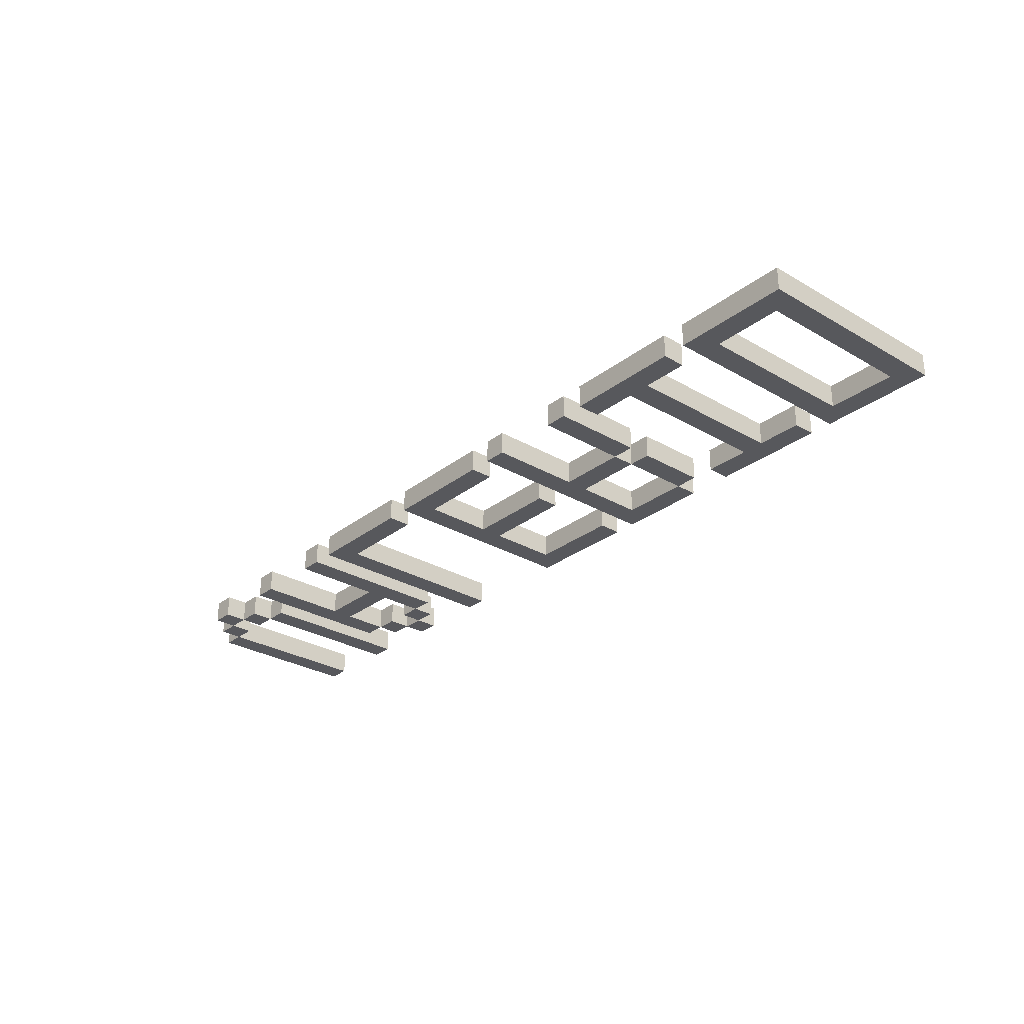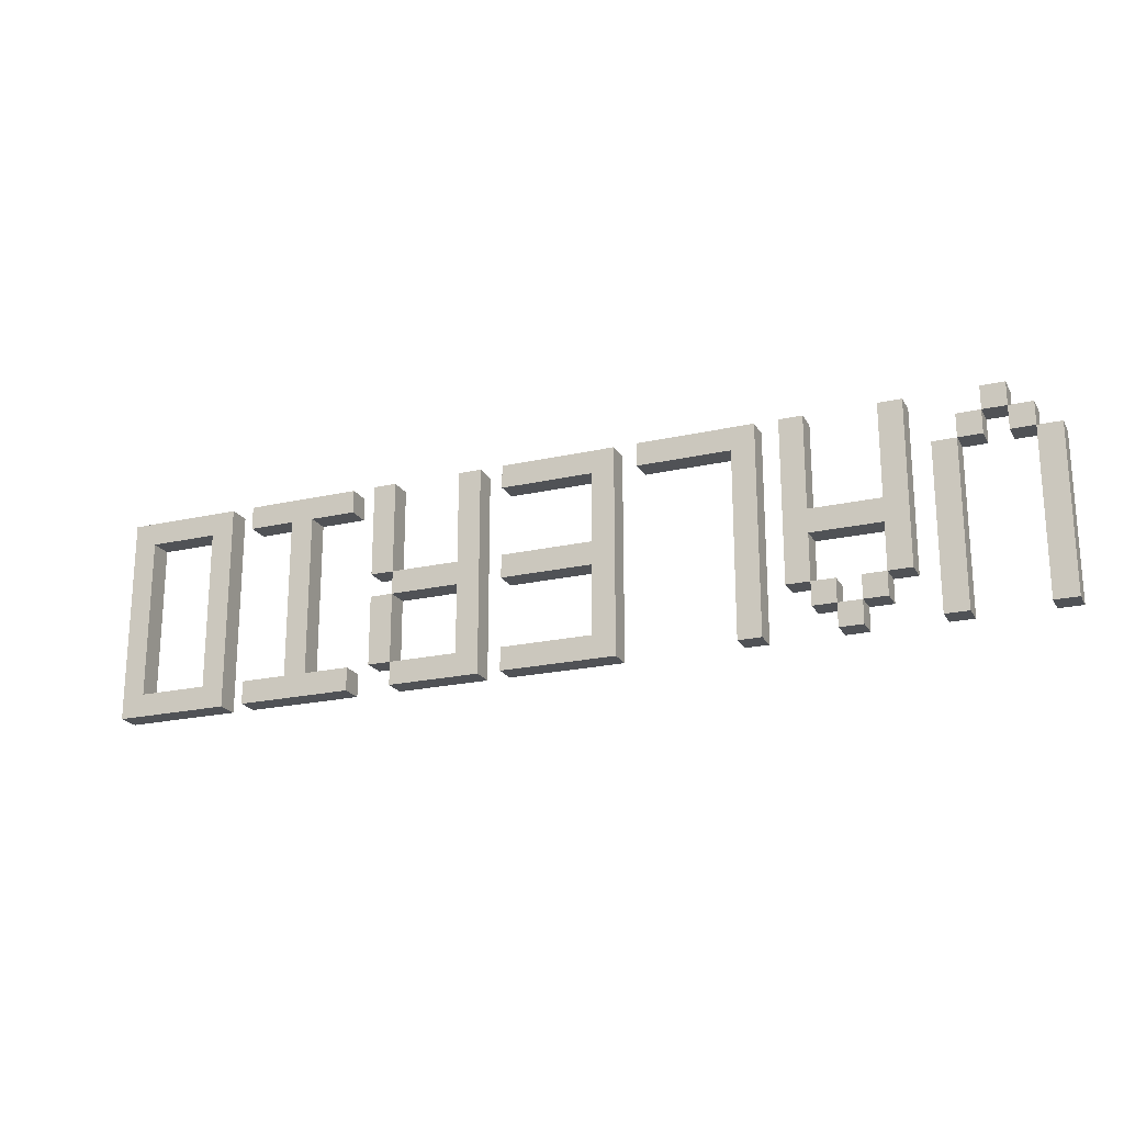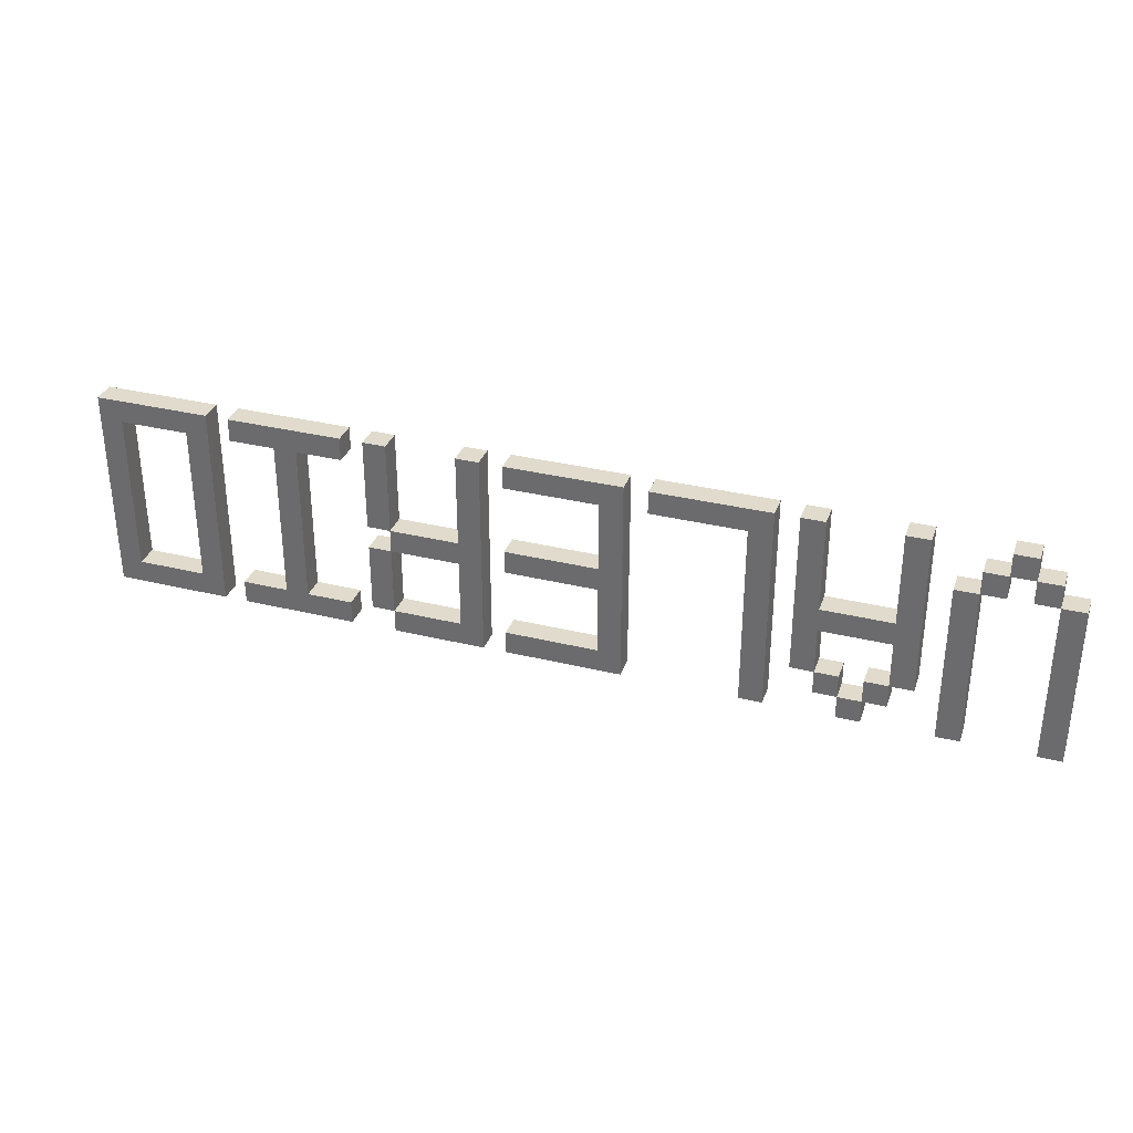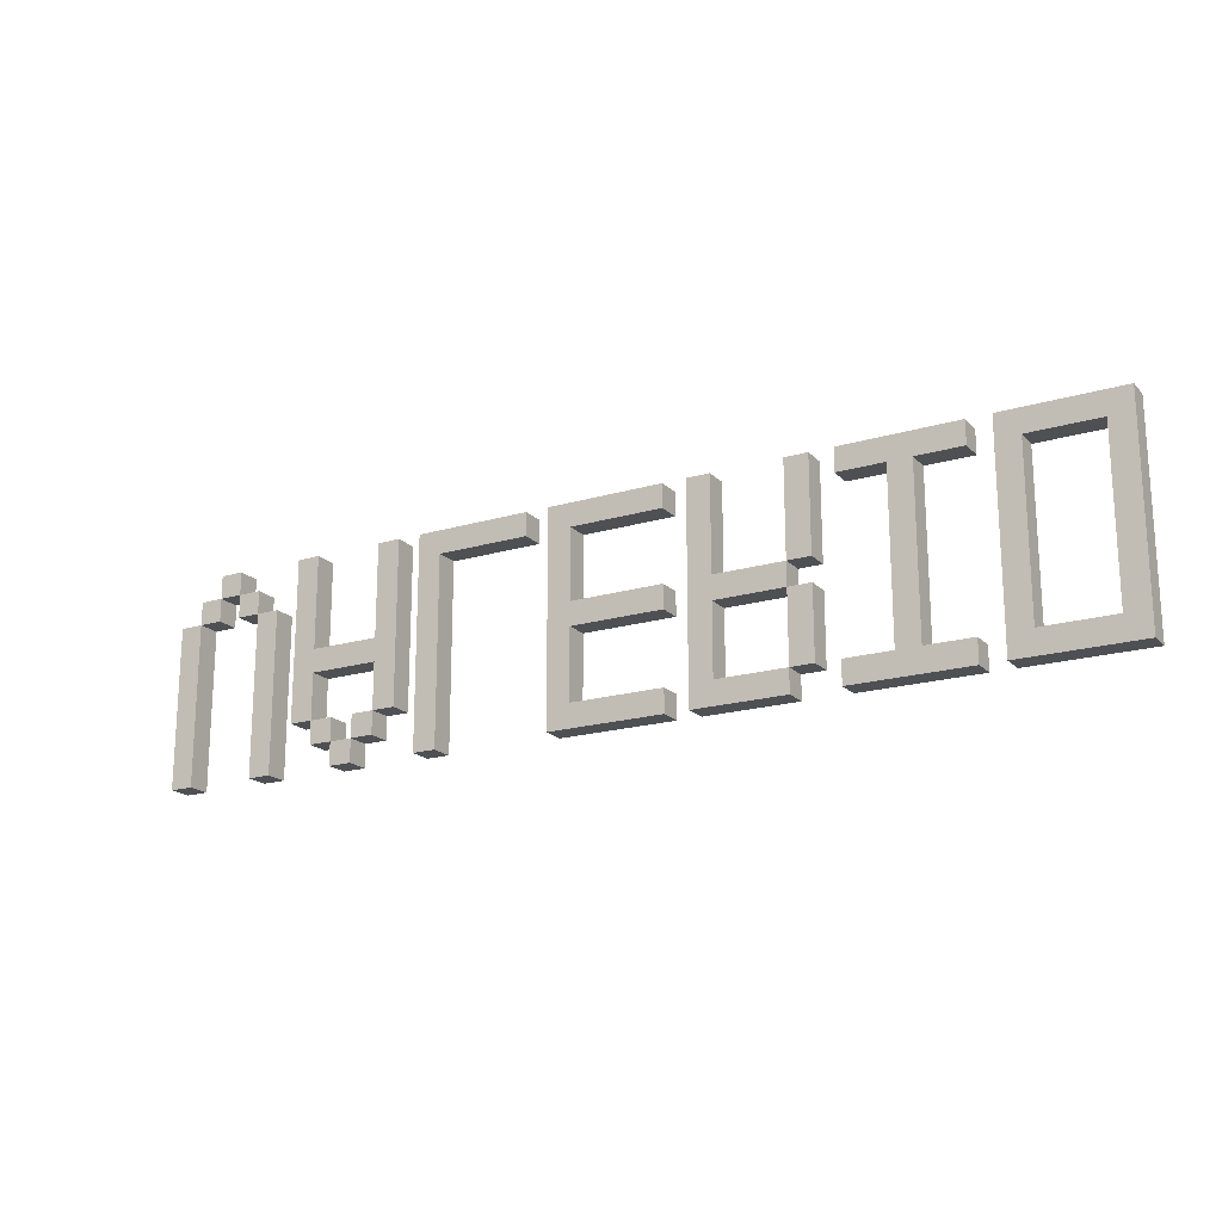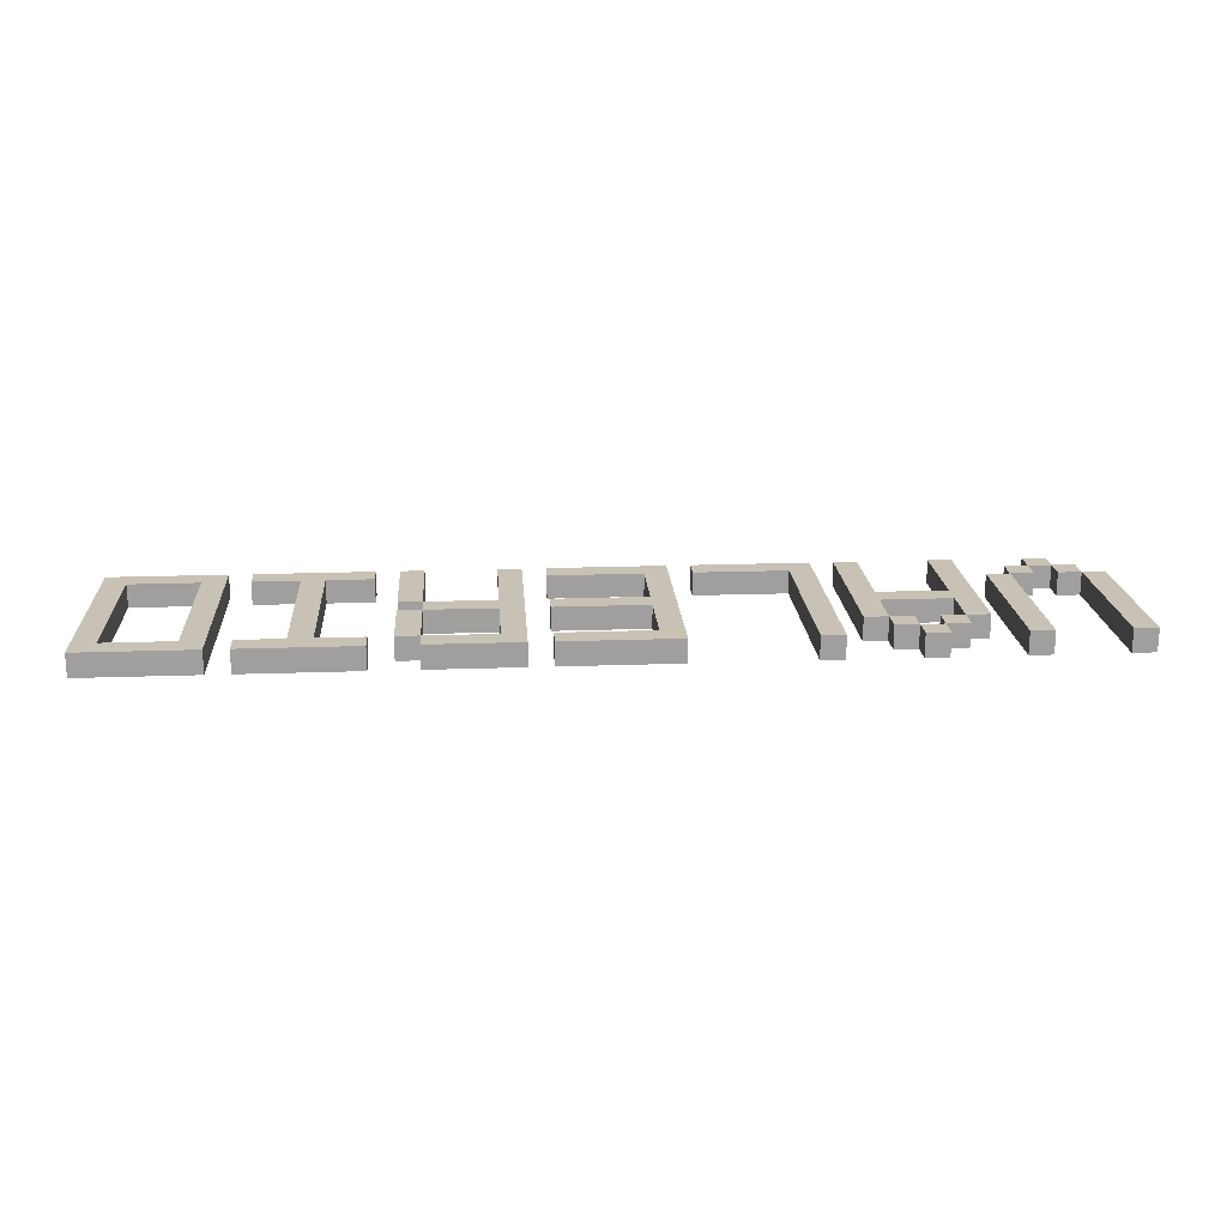
<metadata>
{"format":"obj","ext":"obj","renderer":"f3d","projection":"perspective","resolution":1024,"background":"white","views":[{"elev":-28.8,"azim":48.9,"up":"+Y"},{"elev":-21.0,"azim":-157.6,"up":"+Z"},{"elev":33.3,"azim":-161.5,"up":"+Z"},{"elev":-18.8,"azim":29.6,"up":"+Z"},{"elev":19.0,"azim":176.1,"up":"+Y"}]}
</metadata>
<code>
v -41 0 5
v -41 0 -9
v -41 2 5
v -41 2 -9
v -39 0 7
v -39 0 5
v -39 2 7
v -39 2 5
v -37 0 9
v -37 0 7
v -37 2 9
v -37 2 7
v -35 0 7
v -35 0 5
v -35 2 7
v -35 2 5
v -33 0 5
v -33 0 -9
v -33 2 5
v -33 2 -9
v -29 0 9
v -29 0 -5
v -29 2 9
v -29 2 -5
v -27 0 -5
v -27 0 -7
v -27 2 -5
v -27 2 -7
v -25 0 -7
v -25 0 -9
v -25 2 -7
v -25 2 -9
v -23 0 -5
v -23 0 -7
v -23 2 -5
v -23 2 -7
v -21 0 9
v -21 0 1
v -21 0 -1
v -21 0 -5
v -21 2 9
v -21 2 1
v -21 2 -1
v -21 2 -5
v -17 0 9
v -17 0 -9
v -17 2 9
v -17 2 -9
v -5 0 9
v -5 0 -9
v -5 2 9
v -5 2 -9
v 7 0 9
v 7 0 -9
v 7 2 9
v 7 2 -9
v 15 0 9
v 15 0 1
v 15 0 -1
v 15 0 -7
v 15 2 9
v 15 2 1
v 15 2 -1
v 15 2 -7
v 19 0 9
v 19 0 7
v 19 0 -7
v 19 0 -9
v 19 2 9
v 19 2 7
v 19 2 -7
v 19 2 -9
v 23 0 7
v 23 0 -7
v 23 2 7
v 23 2 -7
v 31 0 9
v 31 0 -9
v 31 2 9
v 31 2 -9
v 39 0 7
v 39 0 -7
v 39 2 7
v 39 2 -7
v -39 0 5
v -39 0 -9
v -39 2 5
v -39 2 -9
v -37 0 7
v -37 0 5
v -37 2 7
v -37 2 5
v -35 0 9
v -35 0 7
v -35 2 9
v -35 2 7
v -33 0 7
v -33 0 5
v -33 2 7
v -33 2 5
v -31 0 5
v -31 0 -9
v -31 2 5
v -31 2 -9
v -27 0 9
v -27 0 1
v -27 0 -1
v -27 0 -5
v -27 2 9
v -27 2 1
v -27 2 -1
v -27 2 -5
v -25 0 -5
v -25 0 -7
v -25 2 -5
v -25 2 -7
v -23 0 -7
v -23 0 -9
v -23 2 -7
v -23 2 -9
v -21 0 -5
v -21 0 -7
v -21 2 -5
v -21 2 -7
v -19 0 9
v -19 0 -5
v -19 2 9
v -19 2 -5
v -15 0 7
v -15 0 -9
v -15 2 7
v -15 2 -9
v -7 0 9
v -7 0 7
v -7 2 9
v -7 2 7
v -3 0 7
v -3 0 1
v -3 0 -1
v -3 0 -7
v -3 2 7
v -3 2 1
v -3 2 -1
v -3 2 -7
v 5 0 9
v 5 0 7
v 5 0 1
v 5 0 -1
v 5 0 -7
v 5 0 -9
v 5 2 9
v 5 2 7
v 5 2 1
v 5 2 -1
v 5 2 -7
v 5 2 -9
v 9 0 9
v 9 0 1
v 9 0 -1
v 9 0 -7
v 9 2 9
v 9 2 1
v 9 2 -1
v 9 2 -7
v 15 0 1
v 15 0 -1
v 15 0 -7
v 15 0 -9
v 15 2 1
v 15 2 -1
v 15 2 -7
v 15 2 -9
v 17 0 9
v 17 0 1
v 17 0 -1
v 17 0 -7
v 17 2 9
v 17 2 1
v 17 2 -1
v 17 2 -7
v 25 0 7
v 25 0 -7
v 25 2 7
v 25 2 -7
v 29 0 9
v 29 0 7
v 29 0 -7
v 29 0 -9
v 29 2 9
v 29 2 7
v 29 2 -7
v 29 2 -9
v 33 0 7
v 33 0 -7
v 33 2 7
v 33 2 -7
v 41 0 9
v 41 0 -9
v 41 2 9
v 41 2 -9
v -37 0 9
v -37 2 9
v -35 0 9
v -35 2 9
v -29 0 9
v -29 2 9
v -27 0 9
v -27 2 9
v -21 0 9
v -21 2 9
v -19 0 9
v -19 2 9
v -17 0 9
v -17 2 9
v -7 0 9
v -7 2 9
v -5 0 9
v -5 2 9
v 5 0 9
v 5 2 9
v 7 0 9
v 7 2 9
v 9 0 9
v 9 2 9
v 15 0 9
v 15 2 9
v 17 0 9
v 17 2 9
v 19 0 9
v 19 2 9
v 29 0 9
v 29 2 9
v 31 0 9
v 31 2 9
v 41 0 9
v 41 2 9
v -39 0 7
v -39 2 7
v -37 0 7
v -37 2 7
v -35 0 7
v -35 2 7
v -33 0 7
v -33 2 7
v -41 0 5
v -41 2 5
v -39 0 5
v -39 2 5
v -33 0 5
v -33 2 5
v -31 0 5
v -31 2 5
v -27 0 1
v -27 2 1
v -21 0 1
v -21 2 1
v -3 0 1
v -3 2 1
v 5 0 1
v 5 2 1
v 9 0 1
v 9 2 1
v 15 0 1
v 15 2 1
v 15 0 -1
v 15 2 -1
v 17 0 -1
v 17 2 -1
v -27 0 -5
v -27 2 -5
v -25 0 -5
v -25 2 -5
v -23 0 -5
v -23 2 -5
v -21 0 -5
v -21 2 -5
v -25 0 -7
v -25 2 -7
v -23 0 -7
v -23 2 -7
v -3 0 -7
v -3 2 -7
v 5 0 -7
v 5 2 -7
v 9 0 -7
v 9 2 -7
v 15 0 -7
v 15 2 -7
v 19 0 -7
v 19 2 -7
v 23 0 -7
v 23 2 -7
v 25 0 -7
v 25 2 -7
v 29 0 -7
v 29 2 -7
v 33 0 -7
v 33 2 -7
v 39 0 -7
v 39 2 -7
v -37 0 7
v -37 2 7
v -35 0 7
v -35 2 7
v -15 0 7
v -15 2 7
v -7 0 7
v -7 2 7
v -3 0 7
v -3 2 7
v 5 0 7
v 5 2 7
v 19 0 7
v 19 2 7
v 23 0 7
v 23 2 7
v 25 0 7
v 25 2 7
v 29 0 7
v 29 2 7
v 33 0 7
v 33 2 7
v 39 0 7
v 39 2 7
v -39 0 5
v -39 2 5
v -37 0 5
v -37 2 5
v -35 0 5
v -35 2 5
v -33 0 5
v -33 2 5
v 15 0 1
v 15 2 1
v 17 0 1
v 17 2 1
v -27 0 -1
v -27 2 -1
v -21 0 -1
v -21 2 -1
v -3 0 -1
v -3 2 -1
v 5 0 -1
v 5 2 -1
v 9 0 -1
v 9 2 -1
v 15 0 -1
v 15 2 -1
v -29 0 -5
v -29 2 -5
v -27 0 -5
v -27 2 -5
v -21 0 -5
v -21 2 -5
v -19 0 -5
v -19 2 -5
v -27 0 -7
v -27 2 -7
v -25 0 -7
v -25 2 -7
v -23 0 -7
v -23 2 -7
v -21 0 -7
v -21 2 -7
v 15 0 -7
v 15 2 -7
v 17 0 -7
v 17 2 -7
v -41 0 -9
v -41 2 -9
v -39 0 -9
v -39 2 -9
v -33 0 -9
v -33 2 -9
v -31 0 -9
v -31 2 -9
v -25 0 -9
v -25 2 -9
v -23 0 -9
v -23 2 -9
v -17 0 -9
v -17 2 -9
v -15 0 -9
v -15 2 -9
v -5 0 -9
v -5 2 -9
v 5 0 -9
v 5 2 -9
v 7 0 -9
v 7 2 -9
v 15 0 -9
v 15 2 -9
v 19 0 -9
v 19 2 -9
v 29 0 -9
v 29 2 -9
v 31 0 -9
v 31 2 -9
v 41 0 -9
v 41 2 -9
v -37 0 9
v -35 0 9
v -29 0 9
v -27 0 9
v -21 0 9
v -19 0 9
v -17 0 9
v -7 0 9
v -5 0 9
v 5 0 9
v 7 0 9
v 9 0 9
v 15 0 9
v 17 0 9
v 19 0 9
v 29 0 9
v 31 0 9
v 41 0 9
v -39 0 7
v -37 0 7
v -35 0 7
v -33 0 7
v -15 0 7
v -7 0 7
v -3 0 7
v 5 0 7
v 19 0 7
v 23 0 7
v 25 0 7
v 29 0 7
v 33 0 7
v 39 0 7
v -41 0 5
v -39 0 5
v -37 0 5
v -35 0 5
v -33 0 5
v -31 0 5
v -27 0 1
v -21 0 1
v -3 0 1
v 5 0 1
v 9 0 1
v 15 0 1
v 17 0 1
v -27 0 -1
v -21 0 -1
v -3 0 -1
v 5 0 -1
v 9 0 -1
v 15 0 -1
v 17 0 -1
v -29 0 -5
v -27 0 -5
v -25 0 -5
v -23 0 -5
v -21 0 -5
v -19 0 -5
v -27 0 -7
v -25 0 -7
v -23 0 -7
v -21 0 -7
v -3 0 -7
v 5 0 -7
v 9 0 -7
v 15 0 -7
v 17 0 -7
v 19 0 -7
v 23 0 -7
v 25 0 -7
v 29 0 -7
v 33 0 -7
v 39 0 -7
v -41 0 -9
v -39 0 -9
v -33 0 -9
v -31 0 -9
v -25 0 -9
v -23 0 -9
v -17 0 -9
v -15 0 -9
v -5 0 -9
v 5 0 -9
v 7 0 -9
v 15 0 -9
v 19 0 -9
v 29 0 -9
v 31 0 -9
v 41 0 -9
v -37 2 9
v -35 2 9
v -29 2 9
v -27 2 9
v -21 2 9
v -19 2 9
v -17 2 9
v -7 2 9
v -5 2 9
v 5 2 9
v 7 2 9
v 9 2 9
v 15 2 9
v 17 2 9
v 19 2 9
v 29 2 9
v 31 2 9
v 41 2 9
v -39 2 7
v -37 2 7
v -35 2 7
v -33 2 7
v -15 2 7
v -7 2 7
v -3 2 7
v 5 2 7
v 19 2 7
v 23 2 7
v 25 2 7
v 29 2 7
v 33 2 7
v 39 2 7
v -41 2 5
v -39 2 5
v -37 2 5
v -35 2 5
v -33 2 5
v -31 2 5
v -27 2 1
v -21 2 1
v -3 2 1
v 5 2 1
v 9 2 1
v 15 2 1
v 17 2 1
v -27 2 -1
v -21 2 -1
v -3 2 -1
v 5 2 -1
v 9 2 -1
v 15 2 -1
v 17 2 -1
v -29 2 -5
v -27 2 -5
v -25 2 -5
v -23 2 -5
v -21 2 -5
v -19 2 -5
v -27 2 -7
v -25 2 -7
v -23 2 -7
v -21 2 -7
v -3 2 -7
v 5 2 -7
v 9 2 -7
v 15 2 -7
v 17 2 -7
v 19 2 -7
v 23 2 -7
v 25 2 -7
v 29 2 -7
v 33 2 -7
v 39 2 -7
v -41 2 -9
v -39 2 -9
v -33 2 -9
v -31 2 -9
v -25 2 -9
v -23 2 -9
v -17 2 -9
v -15 2 -9
v -5 2 -9
v 5 2 -9
v 7 2 -9
v 15 2 -9
v 19 2 -9
v 29 2 -9
v 31 2 -9
v 41 2 -9
f 3 2 1
f 4 2 3
f 7 6 5
f 8 6 7
f 11 10 9
f 12 10 11
f 15 14 13
f 16 14 15
f 19 18 17
f 20 18 19
f 23 22 21
f 24 22 23
f 27 26 25
f 28 26 27
f 31 30 29
f 32 30 31
f 35 34 33
f 36 34 35
f 41 38 37
f 42 38 41
f 43 40 39
f 44 40 43
f 47 46 45
f 48 46 47
f 51 50 49
f 52 50 51
f 55 54 53
f 56 54 55
f 61 58 57
f 62 58 61
f 63 60 59
f 64 60 63
f 69 66 65
f 70 66 69
f 71 68 67
f 72 68 71
f 75 74 73
f 76 74 75
f 79 78 77
f 80 78 79
f 83 82 81
f 84 82 83
f 85 86 87
f 87 86 88
f 89 90 91
f 91 90 92
f 93 94 95
f 95 94 96
f 97 98 99
f 99 98 100
f 101 102 103
f 103 102 104
f 105 106 109
f 109 106 110
f 107 108 111
f 111 108 112
f 113 114 115
f 115 114 116
f 117 118 119
f 119 118 120
f 121 122 123
f 123 122 124
f 125 126 127
f 127 126 128
f 129 130 131
f 131 130 132
f 133 134 135
f 135 134 136
f 137 138 141
f 141 138 142
f 139 140 143
f 143 140 144
f 145 146 151
f 151 146 152
f 147 148 153
f 153 148 154
f 149 150 155
f 155 150 156
f 157 158 161
f 161 158 162
f 159 160 163
f 163 160 164
f 165 166 169
f 169 166 170
f 167 168 171
f 171 168 172
f 173 174 177
f 177 174 178
f 175 176 179
f 179 176 180
f 181 182 183
f 183 182 184
f 185 186 189
f 189 186 190
f 187 188 191
f 191 188 192
f 193 194 195
f 195 194 196
f 197 198 199
f 199 198 200
f 203 202 201
f 204 202 203
f 207 206 205
f 208 206 207
f 211 210 209
f 212 210 211
f 215 214 213
f 216 214 215
f 219 218 217
f 220 218 219
f 223 222 221
f 224 222 223
f 227 226 225
f 228 226 227
f 231 230 229
f 232 230 231
f 235 234 233
f 236 234 235
f 239 238 237
f 240 238 239
f 243 242 241
f 244 242 243
f 247 246 245
f 248 246 247
f 251 250 249
f 252 250 251
f 255 254 253
f 256 254 255
f 259 258 257
f 260 258 259
f 263 262 261
f 264 262 263
f 267 266 265
f 268 266 267
f 271 270 269
f 272 270 271
f 275 274 273
f 276 274 275
f 279 278 277
f 280 278 279
f 283 282 281
f 284 282 283
f 287 286 285
f 288 286 287
f 291 290 289
f 292 290 291
f 295 294 293
f 296 294 295
f 299 298 297
f 300 298 299
f 301 302 303
f 303 302 304
f 305 306 307
f 307 306 308
f 309 310 311
f 311 310 312
f 313 314 315
f 315 314 316
f 317 318 319
f 319 318 320
f 321 322 323
f 323 322 324
f 325 326 327
f 327 326 328
f 329 330 331
f 331 330 332
f 333 334 335
f 335 334 336
f 337 338 339
f 339 338 340
f 341 342 343
f 343 342 344
f 345 346 347
f 347 346 348
f 349 350 351
f 351 350 352
f 353 354 355
f 355 354 356
f 357 358 359
f 359 358 360
f 361 362 363
f 363 362 364
f 365 366 367
f 367 366 368
f 369 370 371
f 371 370 372
f 373 374 375
f 375 374 376
f 377 378 379
f 379 378 380
f 381 382 383
f 383 382 384
f 385 386 387
f 387 386 388
f 389 390 391
f 391 390 392
f 393 394 395
f 395 394 396
f 397 398 399
f 399 398 400
f 420 402 401
f 421 402 420
f 423 408 407
f 424 408 423
f 425 410 409
f 426 410 425
f 427 416 415
f 428 416 427
f 429 416 428
f 430 416 429
f 431 418 417
f 432 418 431
f 434 420 419
f 435 420 434
f 436 422 421
f 437 422 436
f 439 404 403
f 440 406 405
f 441 425 409
f 443 412 411
f 444 414 413
f 445 414 444
f 446 439 403
f 446 440 439
f 447 406 440
f 447 440 446
f 448 442 441
f 448 441 409
f 449 442 448
f 450 443 411
f 450 444 443
f 451 444 450
f 453 446 403
f 454 446 453
f 457 406 447
f 458 406 457
f 459 455 454
f 460 455 459
f 461 457 456
f 462 457 461
f 463 448 409
f 465 450 411
f 466 452 451
f 467 452 466
f 469 429 428
f 470 429 469
f 472 431 417
f 473 418 432
f 474 434 433
f 475 434 474
f 476 438 437
f 477 438 476
f 478 461 460
f 479 461 478
f 480 423 407
f 481 423 480
f 482 464 463
f 482 463 409
f 483 464 482
f 484 465 411
f 484 466 465
f 485 466 484
f 486 471 470
f 486 470 469
f 486 469 468
f 487 471 486
f 488 472 417
f 488 473 472
f 489 418 473
f 489 473 488
f 490 491 509
f 509 491 510
f 496 497 512
f 512 497 513
f 498 499 514
f 514 499 515
f 504 505 516
f 516 505 517
f 517 505 518
f 518 505 519
f 506 507 520
f 520 507 521
f 508 509 523
f 523 509 524
f 510 511 525
f 525 511 526
f 492 493 528
f 494 495 529
f 498 514 530
f 500 501 532
f 502 503 533
f 533 503 534
f 492 528 535
f 528 529 535
f 529 495 536
f 535 529 536
f 530 531 537
f 498 530 537
f 537 531 538
f 500 532 539
f 532 533 539
f 539 533 540
f 492 535 542
f 542 535 543
f 536 495 546
f 546 495 547
f 543 544 548
f 548 544 549
f 545 546 550
f 550 546 551
f 498 537 552
f 500 539 554
f 540 541 555
f 555 541 556
f 517 518 558
f 558 518 559
f 506 520 561
f 521 507 562
f 522 523 563
f 563 523 564
f 526 527 565
f 565 527 566
f 549 550 567
f 567 550 568
f 496 512 569
f 569 512 570
f 552 553 571
f 498 552 571
f 571 553 572
f 500 554 573
f 554 555 573
f 573 555 574
f 559 560 575
f 558 559 575
f 557 558 575
f 575 560 576
f 506 561 577
f 561 562 577
f 562 507 578
f 577 562 578

</code>
